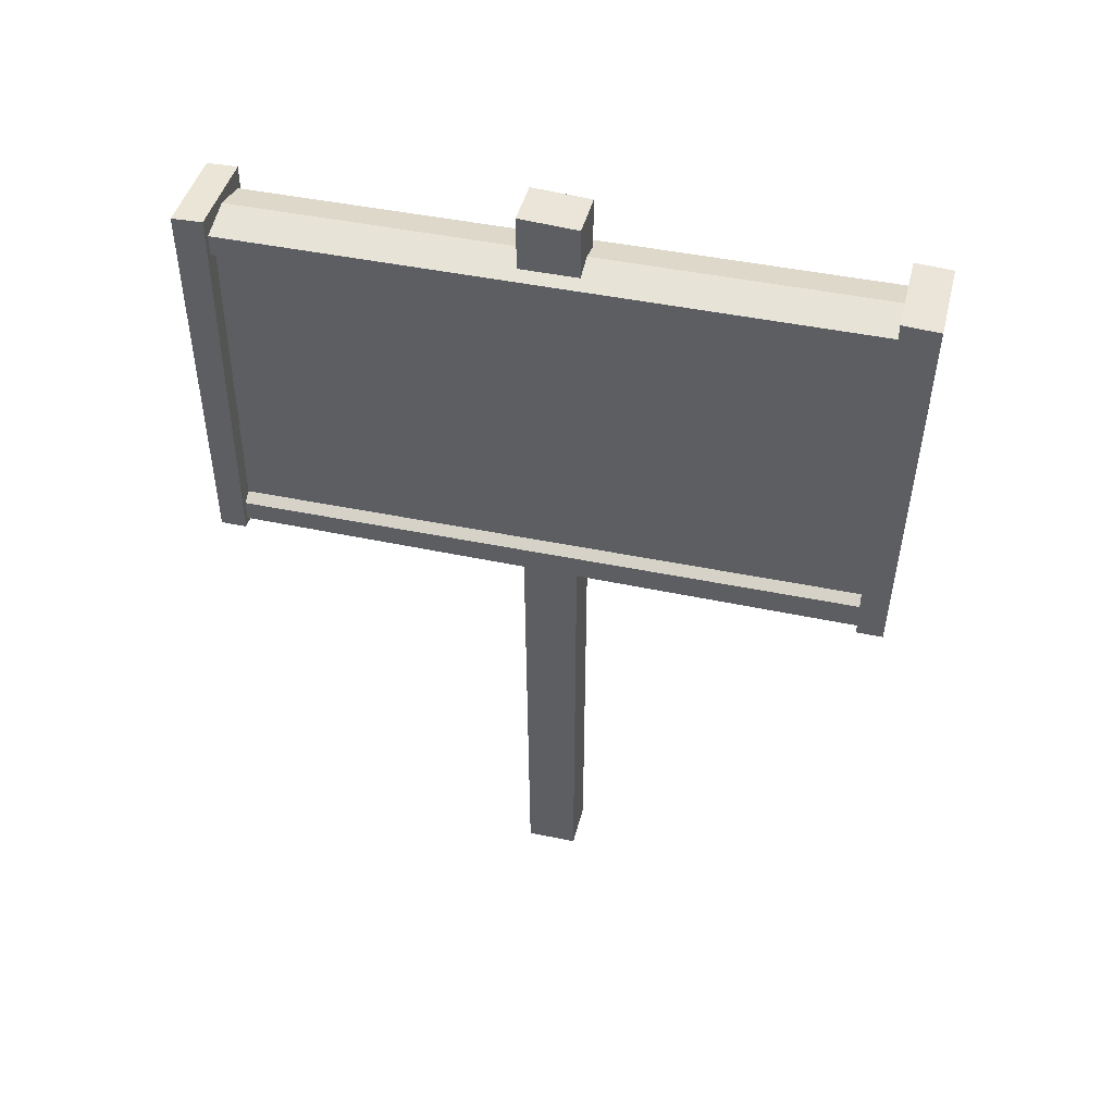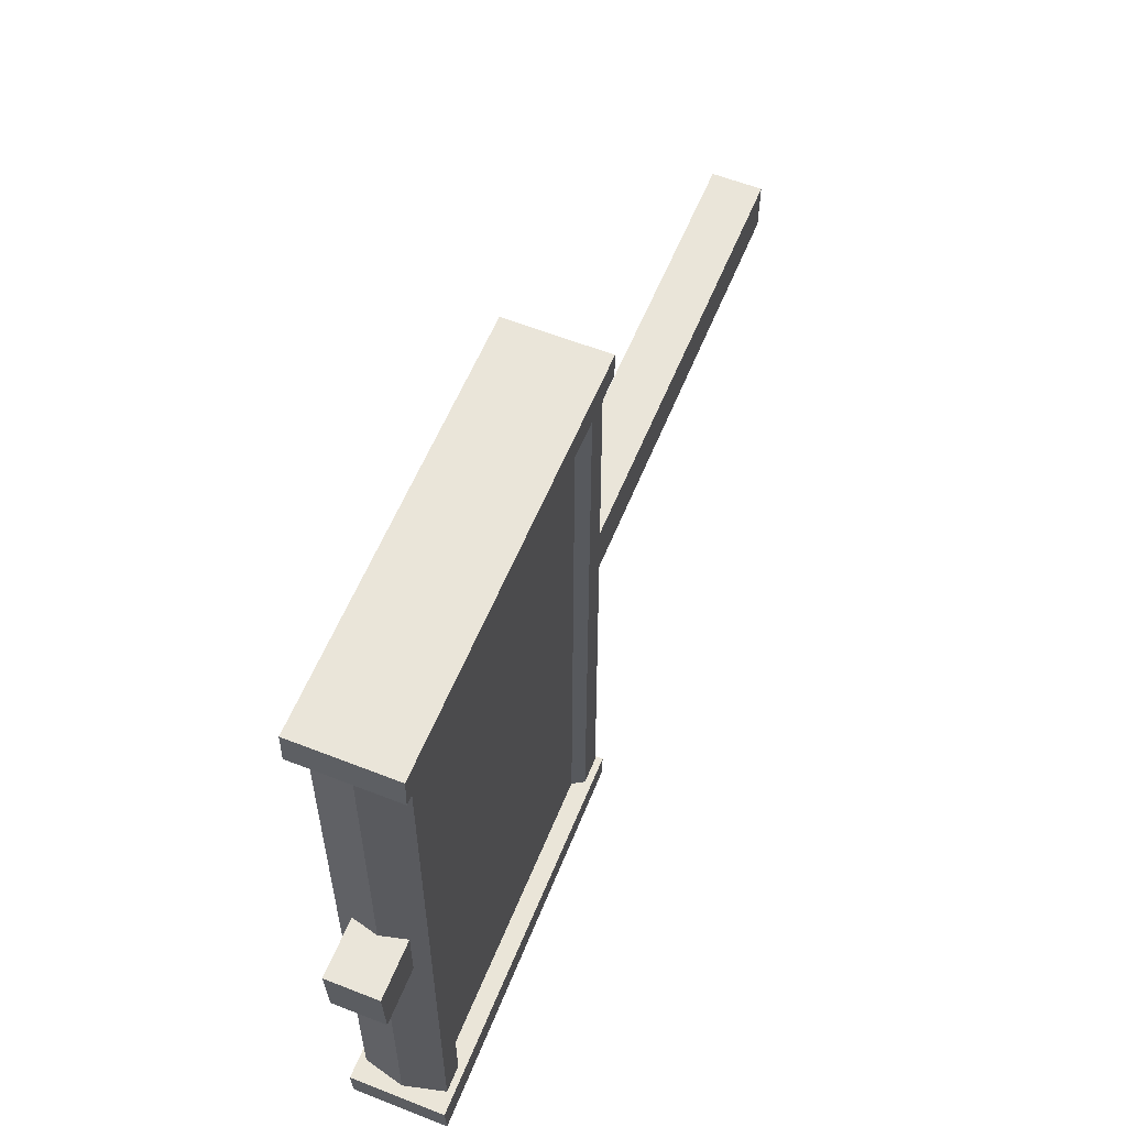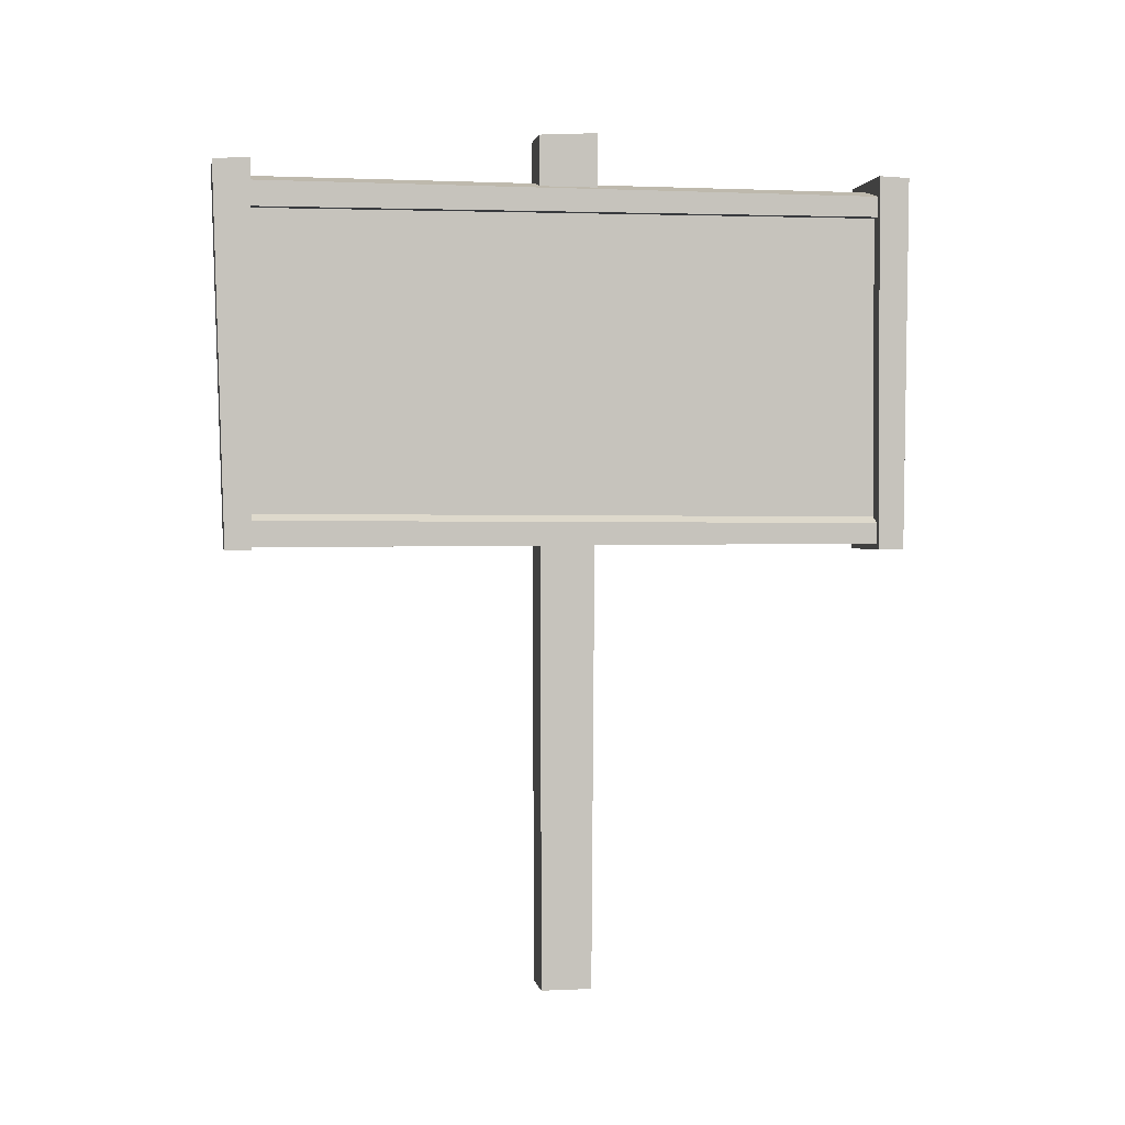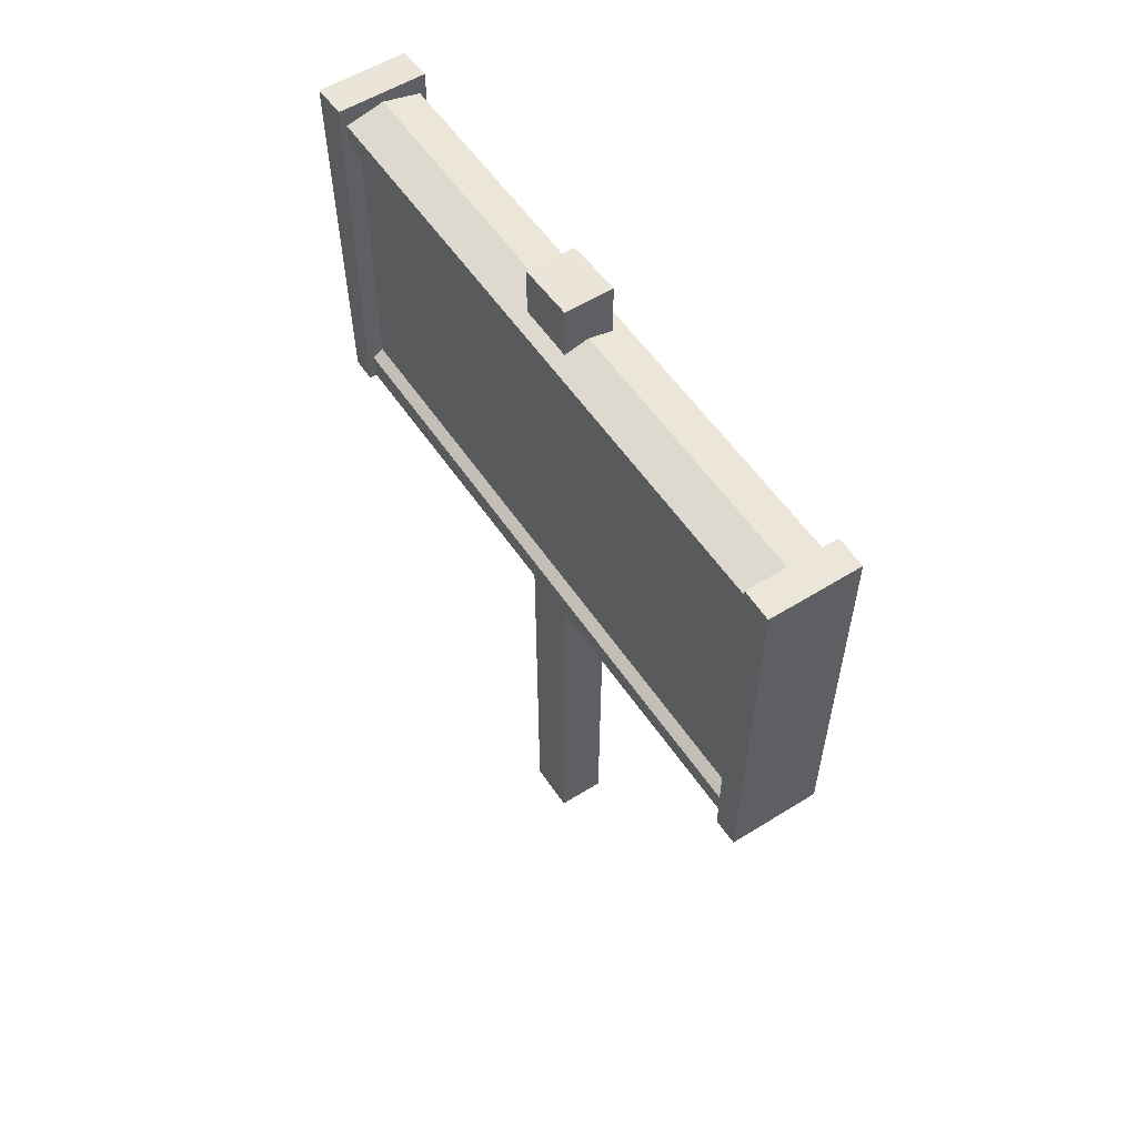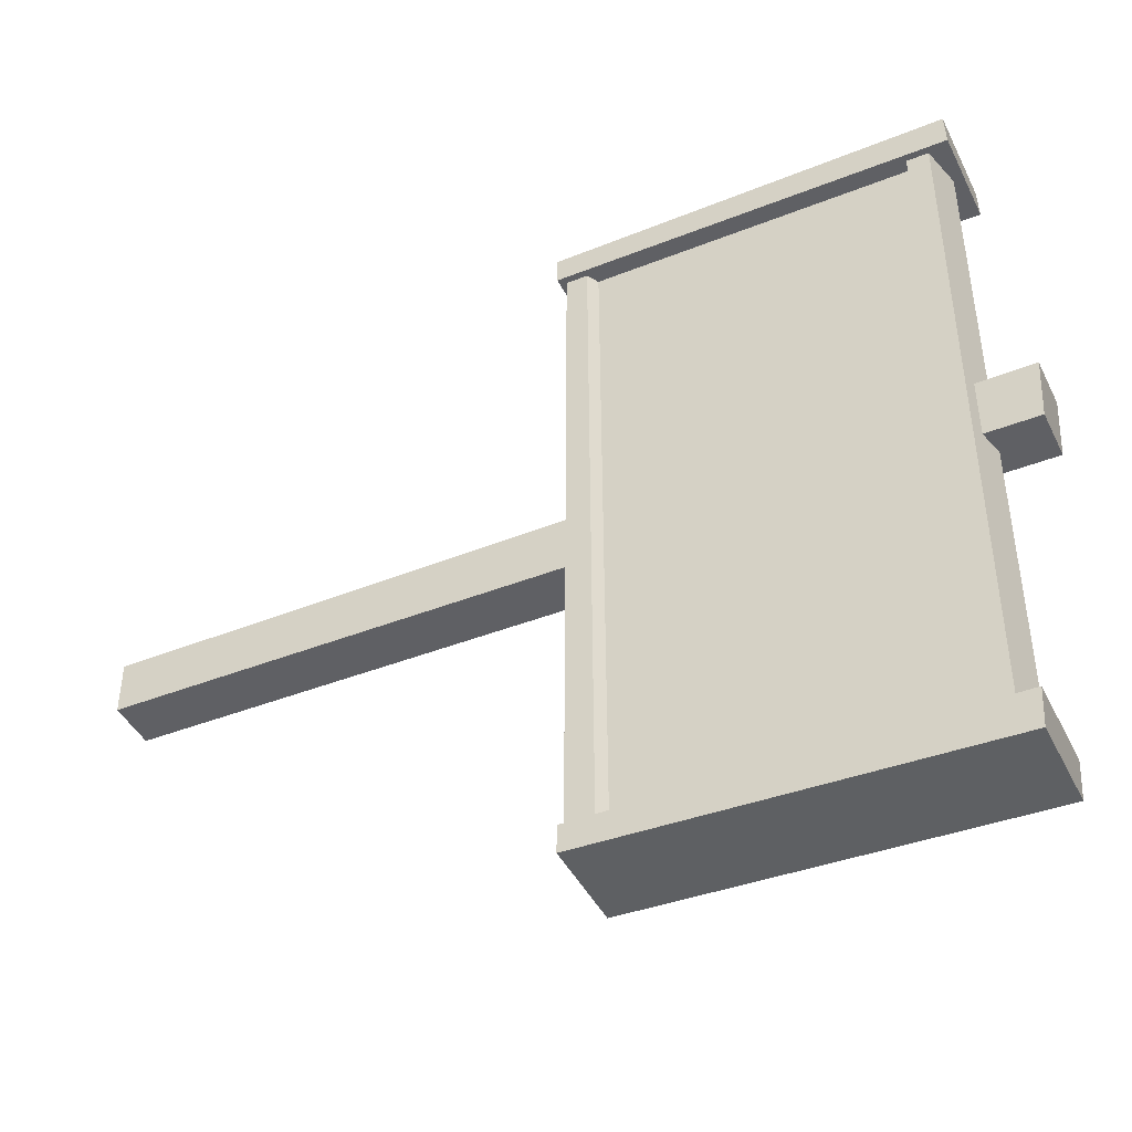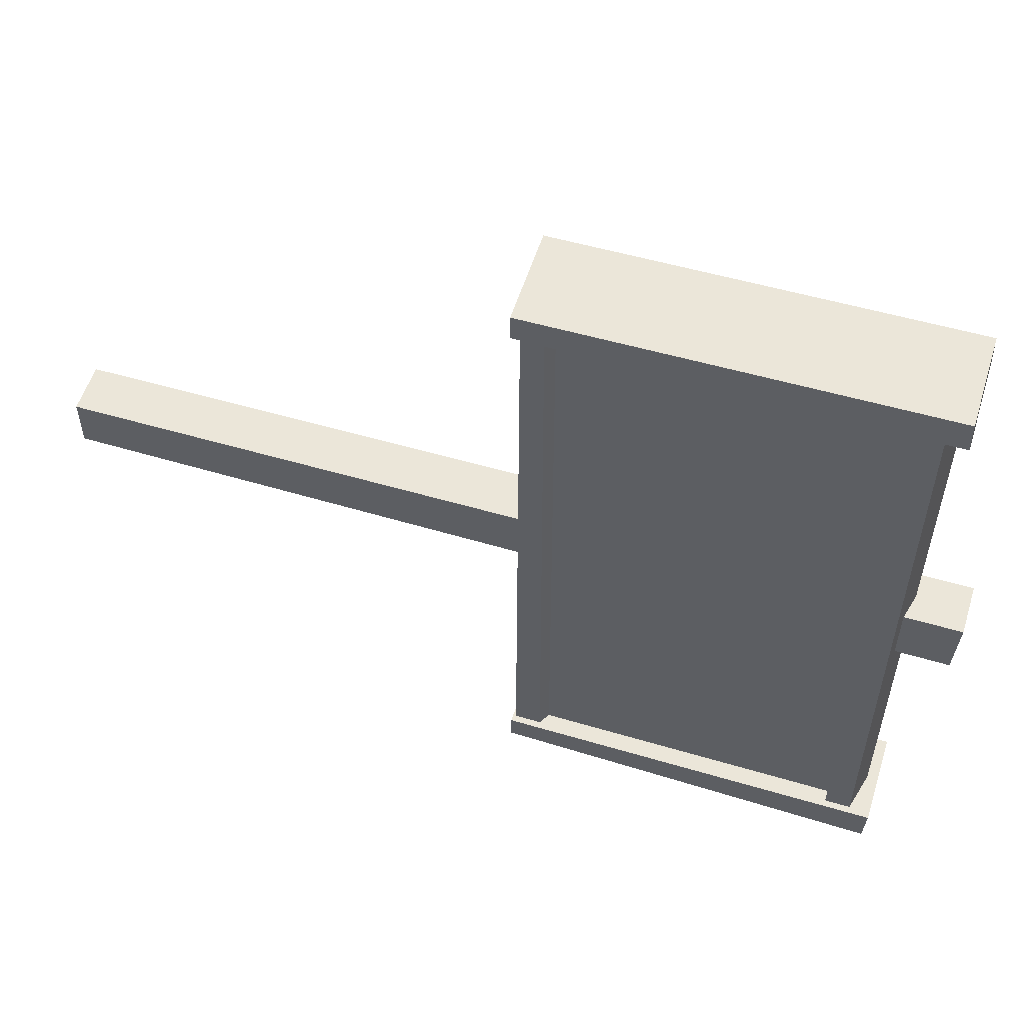
<metadata>
{"format":"obj","ext":"obj","renderer":"f3d","projection":"perspective","resolution":1024,"background":"white","views":[{"elev":44.3,"azim":103.9,"up":"+Y"},{"elev":59.0,"azim":-157.9,"up":"+Z"},{"elev":1.3,"azim":-99.9,"up":"+Y"},{"elev":55.4,"azim":-33.3,"up":"+Y"},{"elev":-43.3,"azim":115.1,"up":"+Z"},{"elev":55.4,"azim":107.4,"up":"+Z"}]}
</metadata>
<code>
g Combined_M_Cmn_ArrowWood_Prefab_Mesh
v 40.17 36.1 65.54
v 40.17 33.8 65.54
v 40.17 33.8 58.98
v 40.17 36.1 58.98
v 40.17 34.95 70.75
v 40.17 32.56 65.54
v 40.17 37.34 65.54
v 40.17 33.8 58.98
v 40.17 33.8 65.54
v 40.17 33.44 65.23
v 40.17 33.44 58.48
v 40.17 36.1 58.98
v 40.17 36.46 58.48
v 40.17 36.1 65.54
v 40.17 36.46 65.23
v 40.17 37.34 65.54
v 40.17 37.92 65.23
v 40.17 34.95 70.75
v 40.17 34.95 71.57
v 40.17 31.97 65.23
v 40.17 32.56 65.54
v 39.79 30.95 58.16
v 39.79 30.95 57.6
v 39.79 39.07 57.37
v 39.79 39.12 58.16
v 39.79 39.12 58.16
v 39.79 39.07 57.37
v 40.78 39.07 57.37
v 40.78 39.12 58.16
v 40.78 30.95 58.16
v 40.78 30.95 57.6
v 39.79 30.95 57.6
v 39.79 30.95 58.16
v 39.79 30.95 57.6
v 40.78 30.95 57.6
v 40.78 39.07 57.37
v 39.79 39.07 57.37
v 40.78 30.95 58.16
v 39.79 30.95 58.16
v 39.79 39.12 58.16
v 40.78 39.12 58.16
v 39.79 30.93 72.33
v 39.79 30.93 71.77
v 39.79 39.09 71.77
v 39.79 39.07 72.44
v 39.79 39.07 72.44
v 39.79 39.09 71.77
v 40.78 39.09 71.77
v 40.78 39.07 72.44
v 40.78 30.93 72.33
v 40.78 30.93 71.77
v 39.79 30.93 71.77
v 39.79 30.93 72.33
v 39.79 30.93 71.77
v 40.78 30.93 71.77
v 40.78 39.09 71.77
v 39.79 39.09 71.77
v 40.78 30.93 72.33
v 39.79 30.93 72.33
v 39.79 39.07 72.44
v 40.78 39.07 72.44
v 40.28 21.39 65.45
v 40.28 21.39 64.35
v 40.25 39.85 64.3
v 40.25 39.92 65.58
v 40.17 36.89 60.91
v 40.17 36.71 58.16
v 40.17 37.06 58.16
v 40.17 32.12 71.77
v 40.17 32.3 67.92
v 40.17 32.45 71.77
v 40.17 33.44 58.48
v 40.17 33.44 65.23
v 40.17 31.71 58.16
v 40.17 31.97 65.23
v 40.17 31.65 71.77
v 40.17 32.3 67.92
v 40.17 34.95 71.57
v 40.17 32.45 71.77
v 40.17 38.22 71.77
v 40.17 37.92 65.23
v 40.17 38.13 58.16
v 40.17 36.46 65.23
v 40.17 32.12 71.77
v 40.17 36.46 58.48
v 40.17 36.89 60.91
v 40.17 37.06 58.16
v 40.17 36.71 58.16
v 39.93 38.22 71.77
v 39.93 38.13 58.16
v 39.93 38.67 58.16
v 39.93 38.67 71.77
v 39.93 38.67 71.77
v 39.93 38.67 58.16
v 40.78 38.88 58.16
v 40.78 38.88 71.77
v 40.17 38.22 71.77
v 40.17 38.13 58.16
v 39.93 38.13 58.16
v 39.93 38.22 71.77
v 39.93 31.07 71.77
v 39.93 31.01 58.16
v 39.93 31.57 58.16
v 39.93 31.51 71.77
v 39.93 31.51 71.77
v 39.93 31.57 58.16
v 40.17 31.71 58.16
v 40.17 31.65 71.77
v 40.78 31.07 71.77
v 40.78 31.01 58.16
v 39.93 31.01 58.16
v 39.93 31.07 71.77
v 41.39 36.1 65.54
v 41.39 36.1 58.98
v 41.39 33.8 58.98
v 41.39 33.8 65.54
v 41.39 34.95 70.75
v 41.39 32.56 65.54
v 41.39 37.34 65.54
v 41.39 33.8 58.98
v 41.39 33.44 58.48
v 41.39 33.44 65.23
v 41.39 33.8 65.54
v 41.39 36.1 58.98
v 41.39 36.46 58.48
v 41.39 36.1 65.54
v 41.39 36.46 65.23
v 41.39 37.34 65.54
v 41.39 37.92 65.23
v 41.39 34.95 70.75
v 41.39 34.95 71.57
v 41.39 31.97 65.23
v 41.39 32.56 65.54
v 41.77 30.95 58.16
v 41.77 39.12 58.16
v 41.77 39.07 57.37
v 41.77 30.95 57.6
v 41.77 39.12 58.16
v 40.78 39.12 58.16
v 40.78 39.07 57.37
v 41.77 39.07 57.37
v 40.78 30.95 58.16
v 41.77 30.95 58.16
v 41.77 30.95 57.6
v 40.78 30.95 57.6
v 41.77 30.95 57.6
v 41.77 39.07 57.37
v 40.78 39.07 57.37
v 40.78 30.95 57.6
v 40.78 30.95 58.16
v 40.78 39.12 58.16
v 41.77 39.12 58.16
v 41.77 30.95 58.16
v 41.77 30.93 72.33
v 41.77 39.07 72.44
v 41.77 39.09 71.77
v 41.77 30.93 71.77
v 41.77 39.07 72.44
v 40.78 39.07 72.44
v 40.78 39.09 71.77
v 41.77 39.09 71.77
v 40.78 30.93 72.33
v 41.77 30.93 72.33
v 41.77 30.93 71.77
v 40.78 30.93 71.77
v 41.77 30.93 71.77
v 41.77 39.09 71.77
v 40.78 39.09 71.77
v 40.78 30.93 71.77
v 40.78 30.93 72.33
v 40.78 39.07 72.44
v 41.77 39.07 72.44
v 41.77 30.93 72.33
v 41.31 21.39 65.45
v 41.31 39.92 65.58
v 41.31 39.85 64.3
v 41.31 21.39 64.35
v 41.31 39.92 65.58
v 40.25 39.92 65.58
v 40.25 39.85 64.3
v 41.31 39.85 64.3
v 41.31 21.39 64.35
v 41.31 39.85 64.3
v 40.25 39.85 64.3
v 40.28 21.39 64.35
v 40.28 21.39 65.45
v 40.25 39.92 65.58
v 41.31 39.92 65.58
v 41.31 21.39 65.45
v 41.39 36.89 60.91
v 41.39 37.06 58.16
v 41.39 36.71 58.16
v 41.39 32.12 71.77
v 41.39 32.45 71.77
v 41.39 32.3 67.92
v 41.39 33.44 58.48
v 41.39 31.71 58.16
v 41.39 33.44 65.23
v 41.39 31.97 65.23
v 41.39 31.65 71.77
v 41.39 32.3 67.92
v 41.39 34.95 71.57
v 41.39 32.45 71.77
v 41.39 38.22 71.77
v 41.39 37.92 65.23
v 41.39 38.13 58.16
v 41.39 36.46 65.23
v 41.39 32.12 71.77
v 41.39 36.46 58.48
v 41.39 36.89 60.91
v 41.39 37.06 58.16
v 41.39 36.71 58.16
v 41.63 38.22 71.77
v 41.63 38.67 71.77
v 41.63 38.67 58.16
v 41.63 38.13 58.16
v 41.63 38.67 71.77
v 40.78 38.88 71.77
v 40.78 38.88 58.16
v 41.63 38.67 58.16
v 41.39 38.22 71.77
v 41.63 38.22 71.77
v 41.63 38.13 58.16
v 41.39 38.13 58.16
v 41.63 31.07 71.77
v 41.63 31.51 71.77
v 41.63 31.57 58.16
v 41.63 31.01 58.16
v 41.63 31.51 71.77
v 41.39 31.65 71.77
v 41.39 31.71 58.16
v 41.63 31.57 58.16
v 40.78 31.07 71.77
v 41.63 31.07 71.77
v 41.63 31.01 58.16
v 40.78 31.01 58.16
g Combined_M_Cmn_ArrowWood_Prefab_Mesh_0
f 3 2 1
f 4 3 1
f 2 5 1
f 6 5 2
f 5 7 1
f 10 9 8
f 11 10 8
f 11 8 12
f 13 11 12
f 13 12 14
f 15 13 14
f 15 14 16
f 17 15 16
f 17 16 18
f 19 17 18
f 10 20 9
f 20 21 9
f 19 18 21
f 20 19 21
f 24 23 22
f 25 24 22
f 28 27 26
f 29 28 26
f 32 31 30
f 33 32 30
f 36 35 34
f 37 36 34
f 40 39 38
f 41 40 38
f 44 43 42
f 45 44 42
f 48 47 46
f 49 48 46
f 52 51 50
f 53 52 50
f 56 55 54
f 57 56 54
f 60 59 58
f 61 60 58
f 64 63 62
f 65 64 62
f 68 67 66
f 71 70 69
f 74 73 72
f 74 75 73
f 76 75 74
f 77 75 76
f 78 75 77
f 79 78 77
f 80 78 79
f 80 81 78
f 82 81 80
f 82 83 81
f 84 77 76
f 74 72 85
f 86 85 83
f 82 86 83
f 82 87 86
f 88 74 85
f 86 88 85
f 91 90 89
f 92 91 89
f 95 94 93
f 96 95 93
f 99 98 97
f 100 99 97
f 103 102 101
f 104 103 101
f 107 106 105
f 108 107 105
f 111 110 109
f 112 111 109
f 115 114 113
f 116 115 113
f 117 116 113
f 117 118 116
f 119 117 113
f 122 121 120
f 123 122 120
f 120 121 124
f 121 125 124
f 124 125 126
f 125 127 126
f 126 127 128
f 127 129 128
f 128 129 130
f 129 131 130
f 132 122 123
f 133 132 123
f 131 132 133
f 130 131 133
f 136 135 134
f 137 136 134
f 140 139 138
f 141 140 138
f 144 143 142
f 145 144 142
f 148 147 146
f 149 148 146
f 152 151 150
f 153 152 150
f 156 155 154
f 157 156 154
f 160 159 158
f 161 160 158
f 164 163 162
f 165 164 162
f 168 167 166
f 169 168 166
f 172 171 170
f 173 172 170
f 176 175 174
f 177 176 174
f 180 179 178
f 181 180 178
f 184 183 182
f 185 184 182
f 188 187 186
f 189 188 186
f 192 191 190
f 195 194 193
f 198 197 196
f 199 197 198
f 199 200 197
f 199 201 200
f 199 202 201
f 202 203 201
f 202 204 203
f 205 204 202
f 205 206 204
f 207 206 205
f 201 208 200
f 196 197 209
f 209 210 207
f 210 206 207
f 211 206 210
f 197 212 209
f 212 210 209
f 215 214 213
f 216 215 213
f 219 218 217
f 220 219 217
f 223 222 221
f 224 223 221
f 227 226 225
f 228 227 225
f 231 230 229
f 232 231 229
f 235 234 233
f 236 235 233

</code>
